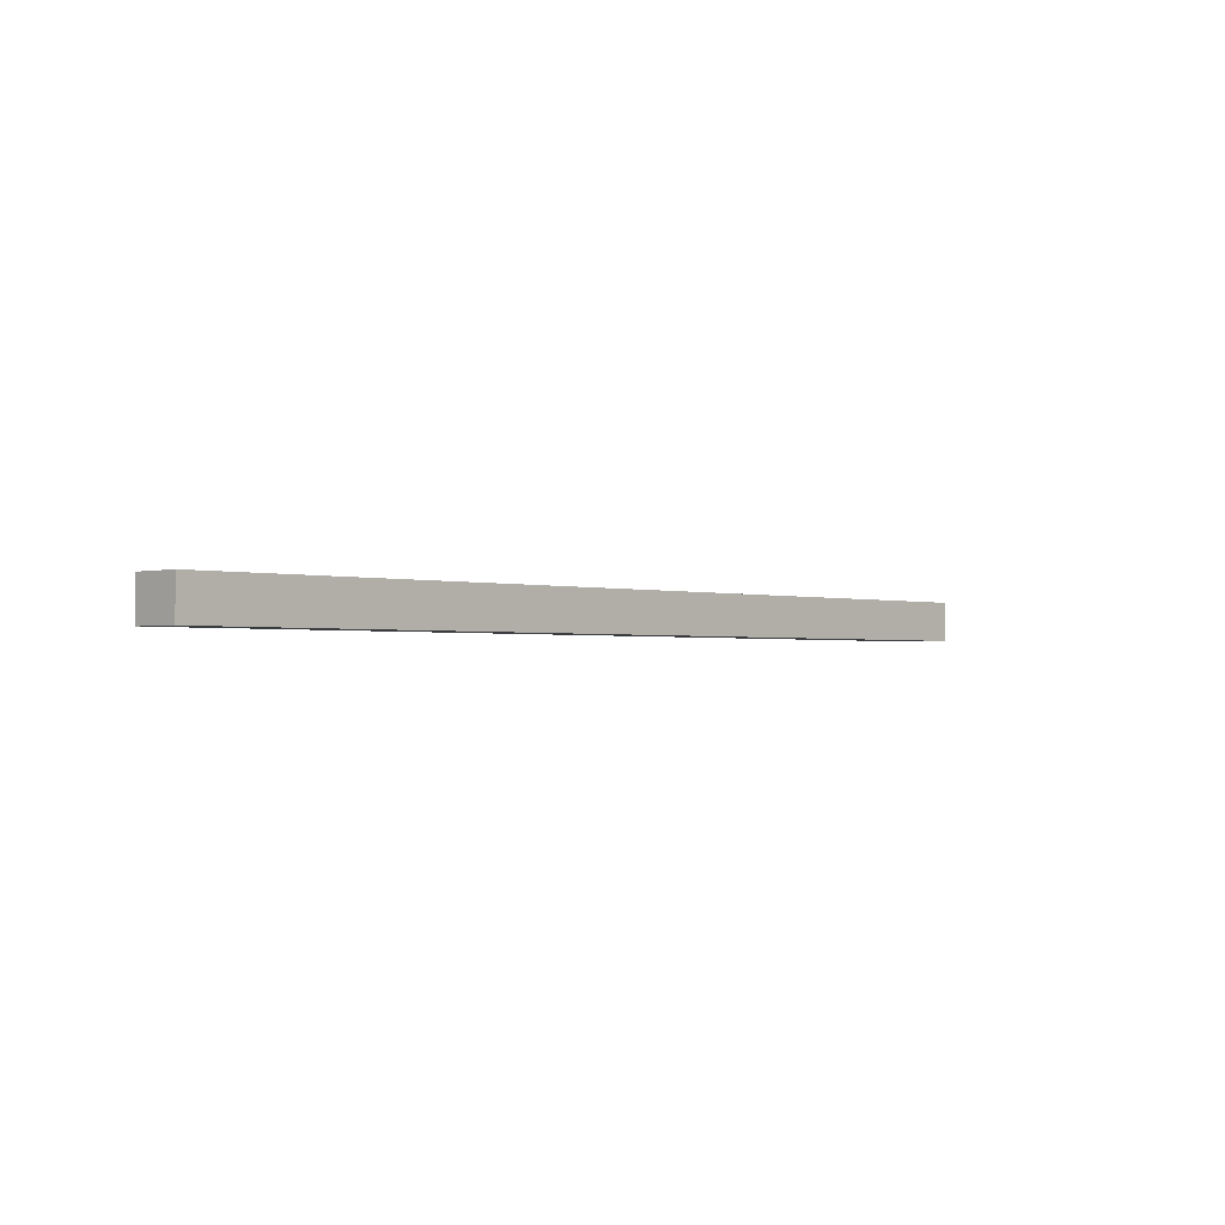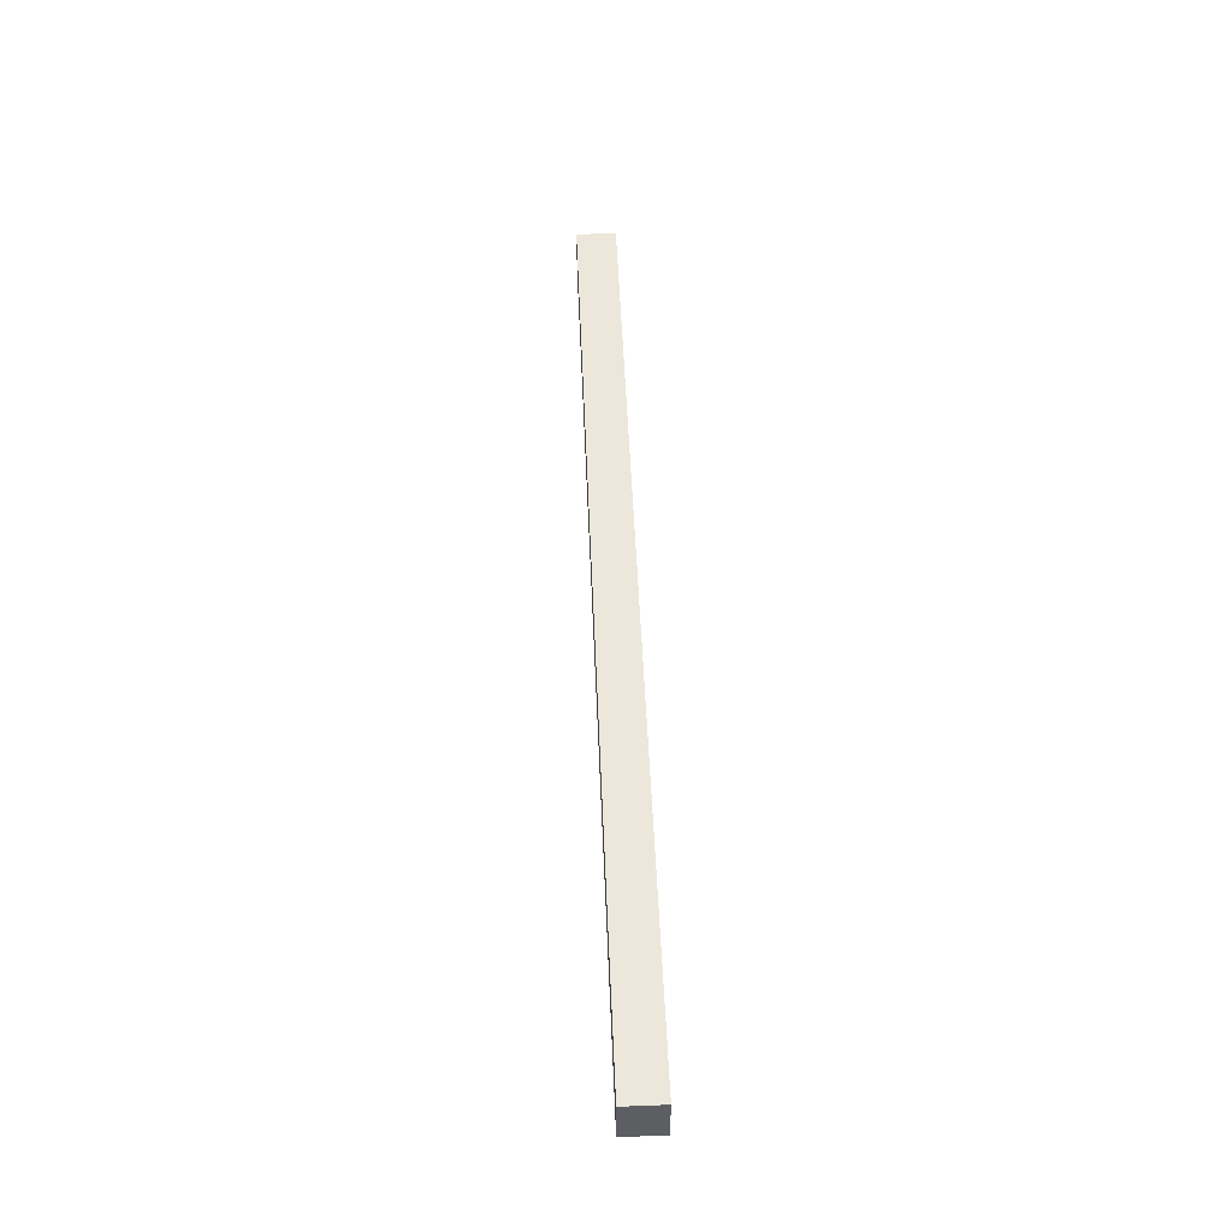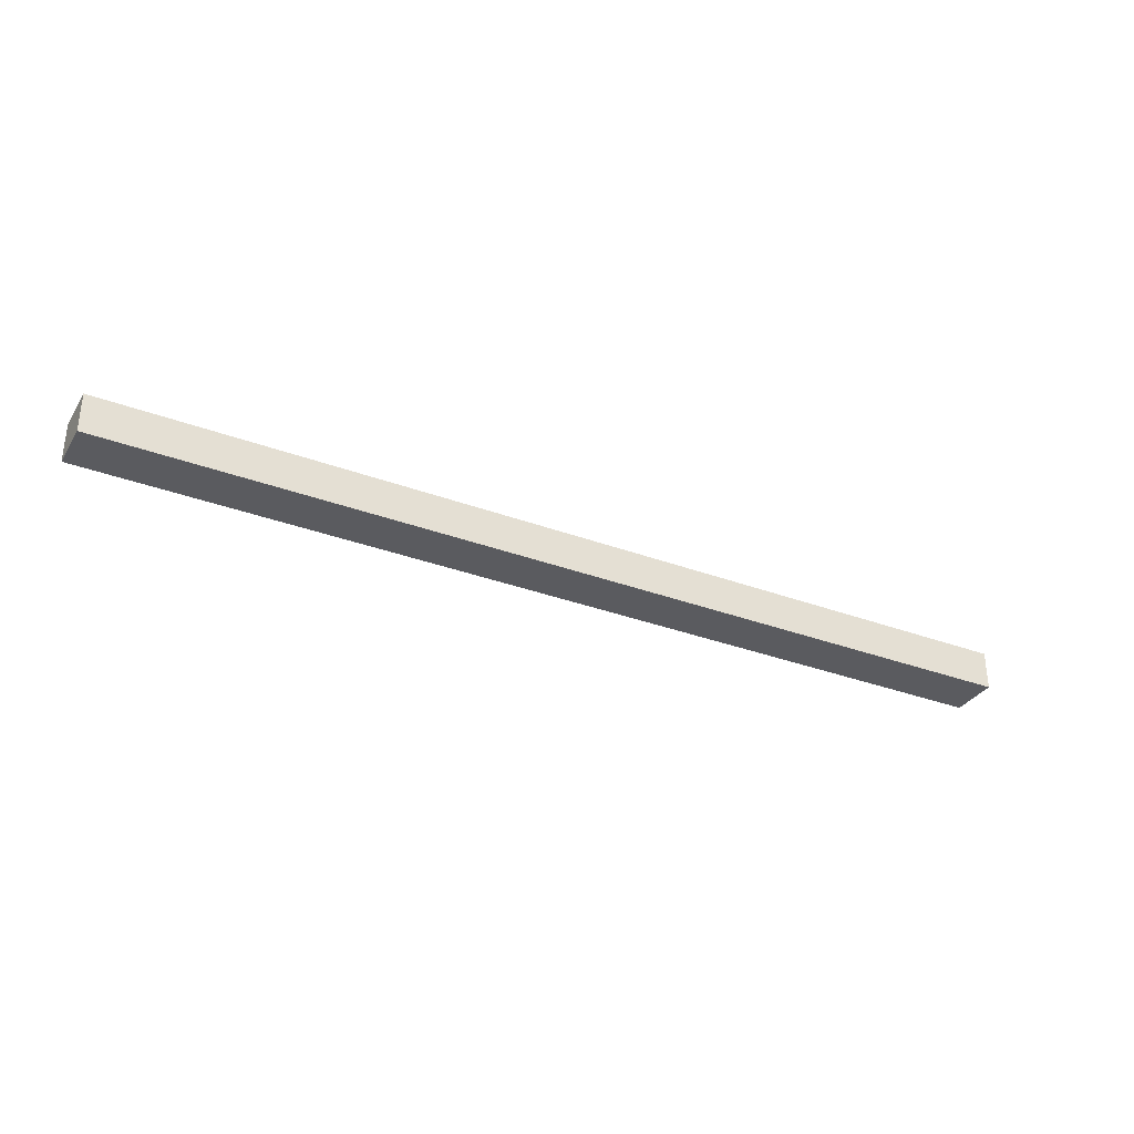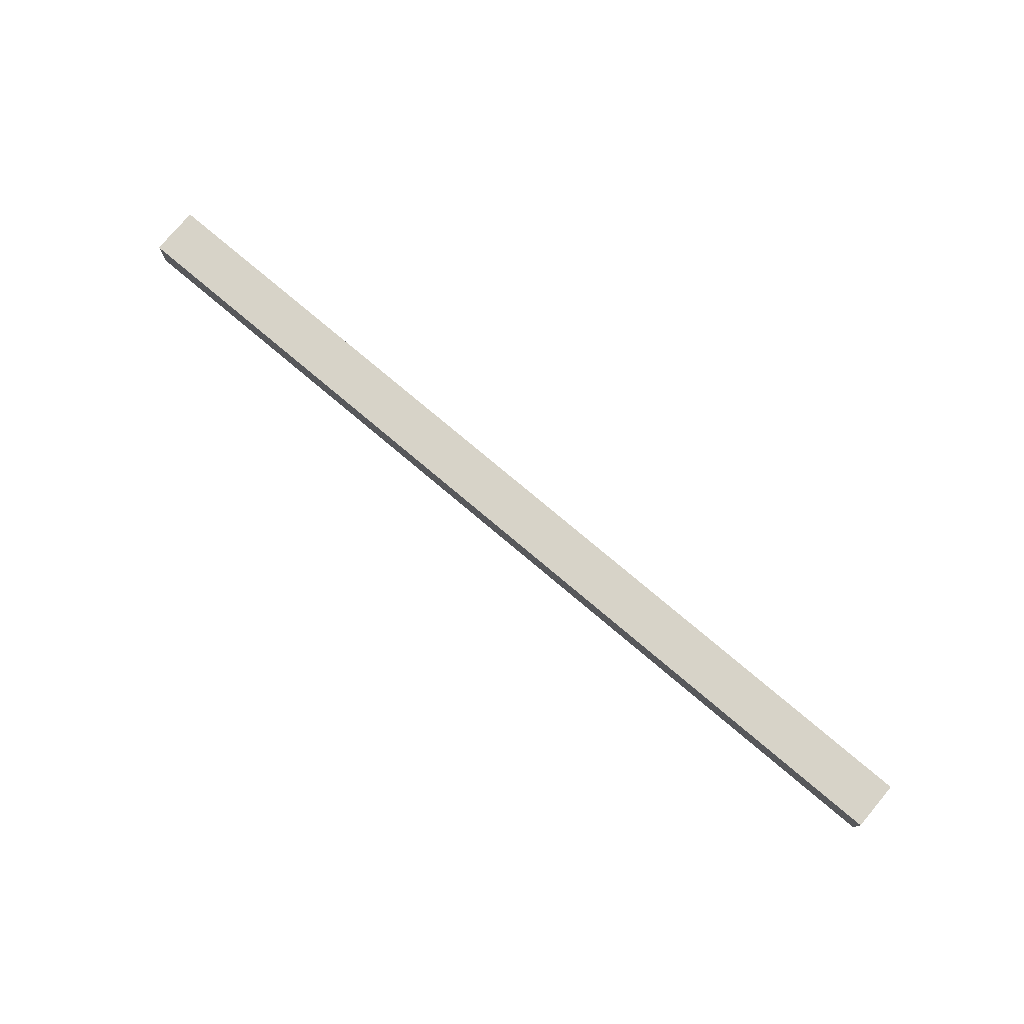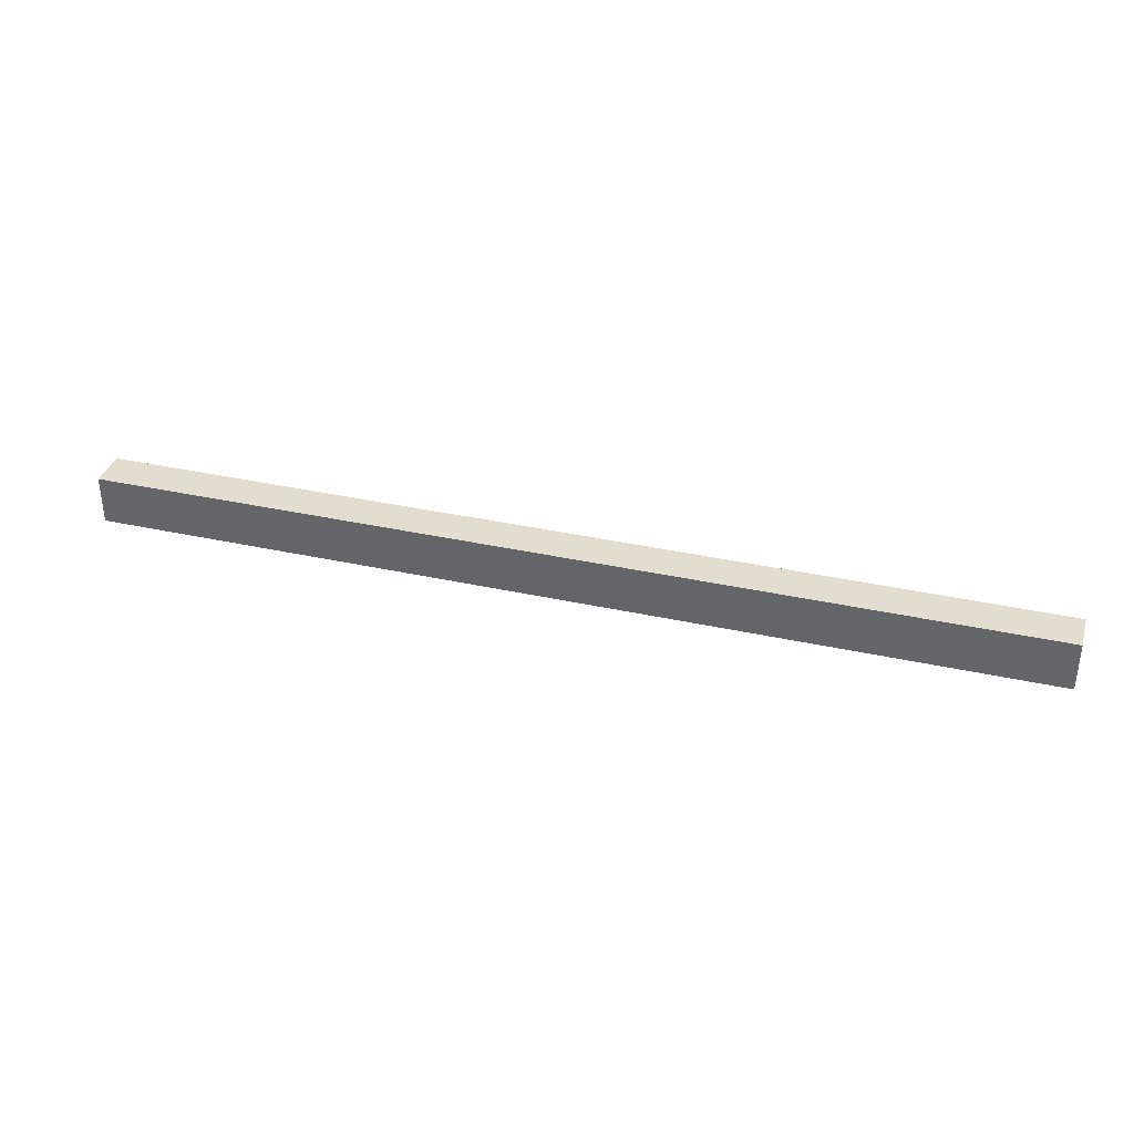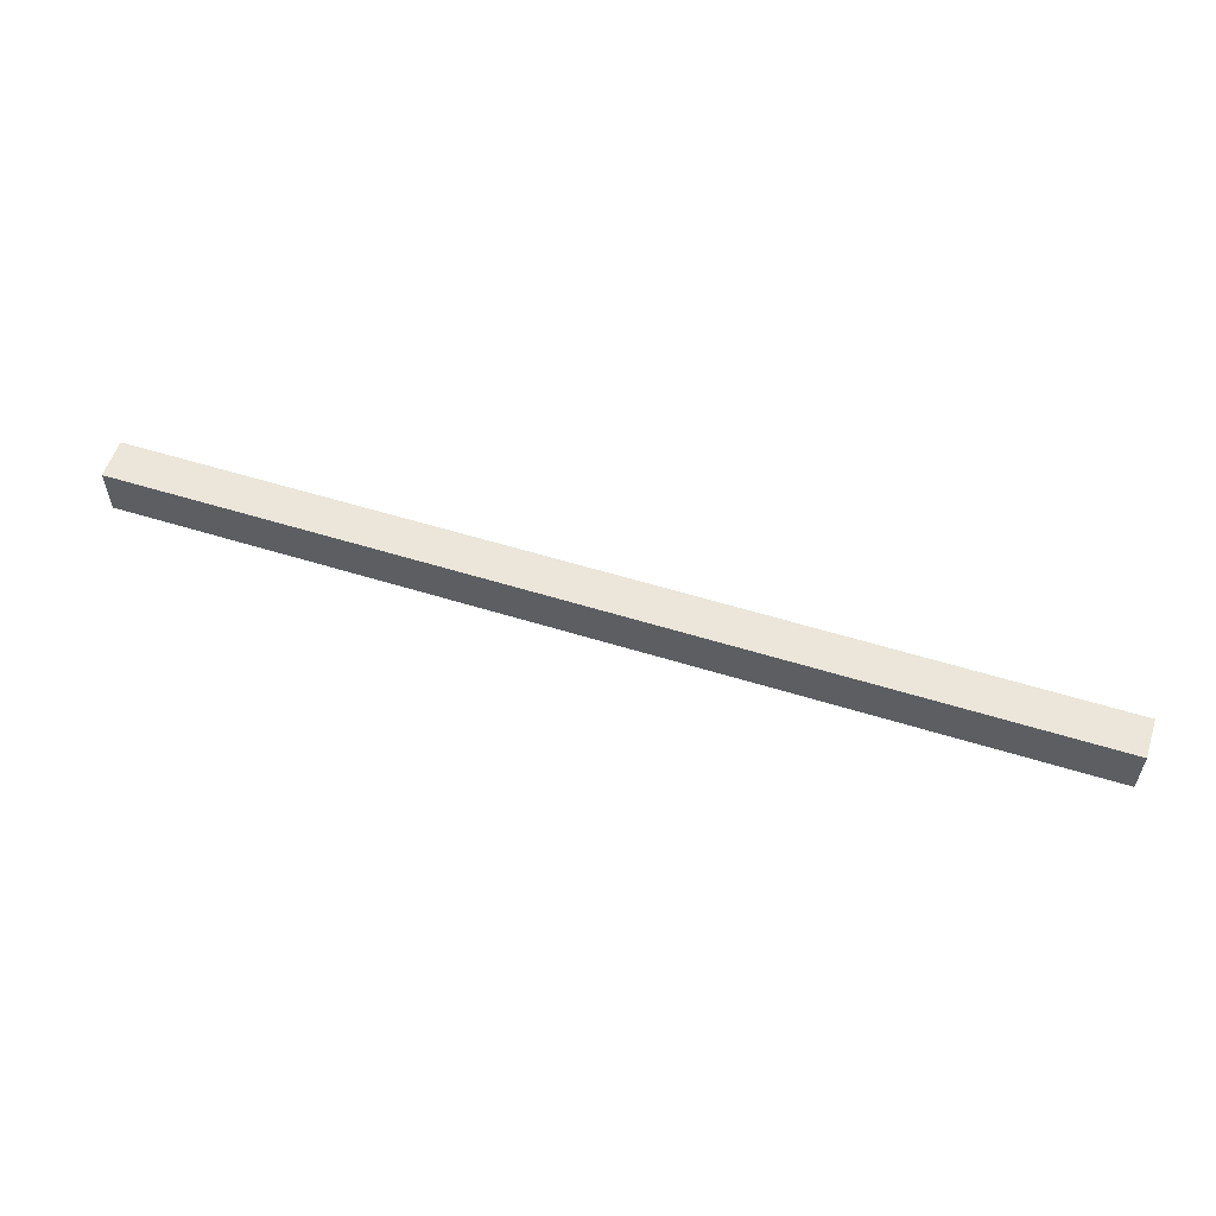
<metadata>
{"format":"obj","ext":"obj","renderer":"f3d","projection":"perspective","resolution":1024,"background":"white","views":[{"elev":-1.7,"azim":-46.7,"up":"+Y"},{"elev":50.7,"azim":-92.4,"up":"+Z"},{"elev":-32.9,"azim":152.6,"up":"+Y"},{"elev":77.1,"azim":40.1,"up":"+Y"},{"elev":35.6,"azim":-163.7,"up":"+Z"},{"elev":56.4,"azim":-162.0,"up":"+Z"}]}
</metadata>
<code>
v 137.7 25.4 17.92
v 137.7 30.48 17.92
v 15.61 30.48 17.92
v 15.61 25.4 17.92
v 15.61 30.48 11.57
v 15.61 25.4 11.57
v 15.61 25.4 17.92
v 15.61 30.48 17.92
v 137.7 30.48 11.57
v 15.61 30.48 11.57
v 15.61 30.48 17.92
v 137.7 30.48 17.92
v 137.7 30.48 11.57
v 137.7 25.4 11.57
v 15.61 25.4 11.57
v 15.61 30.48 11.57
v 137.7 25.4 11.57
v 137.7 30.48 11.57
v 137.7 30.48 17.92
v 137.7 25.4 17.92
v 15.61 25.4 11.57
v 137.7 25.4 11.57
v 137.7 25.4 17.92
v 15.61 25.4 17.92
f 2 3 1
f 1 3 4
f 5 6 8
f 8 6 7
f 9 10 12
f 12 10 11
f 14 15 13
f 13 15 16
f 17 18 20
f 20 18 19
f 21 22 24
f 24 22 23

</code>
